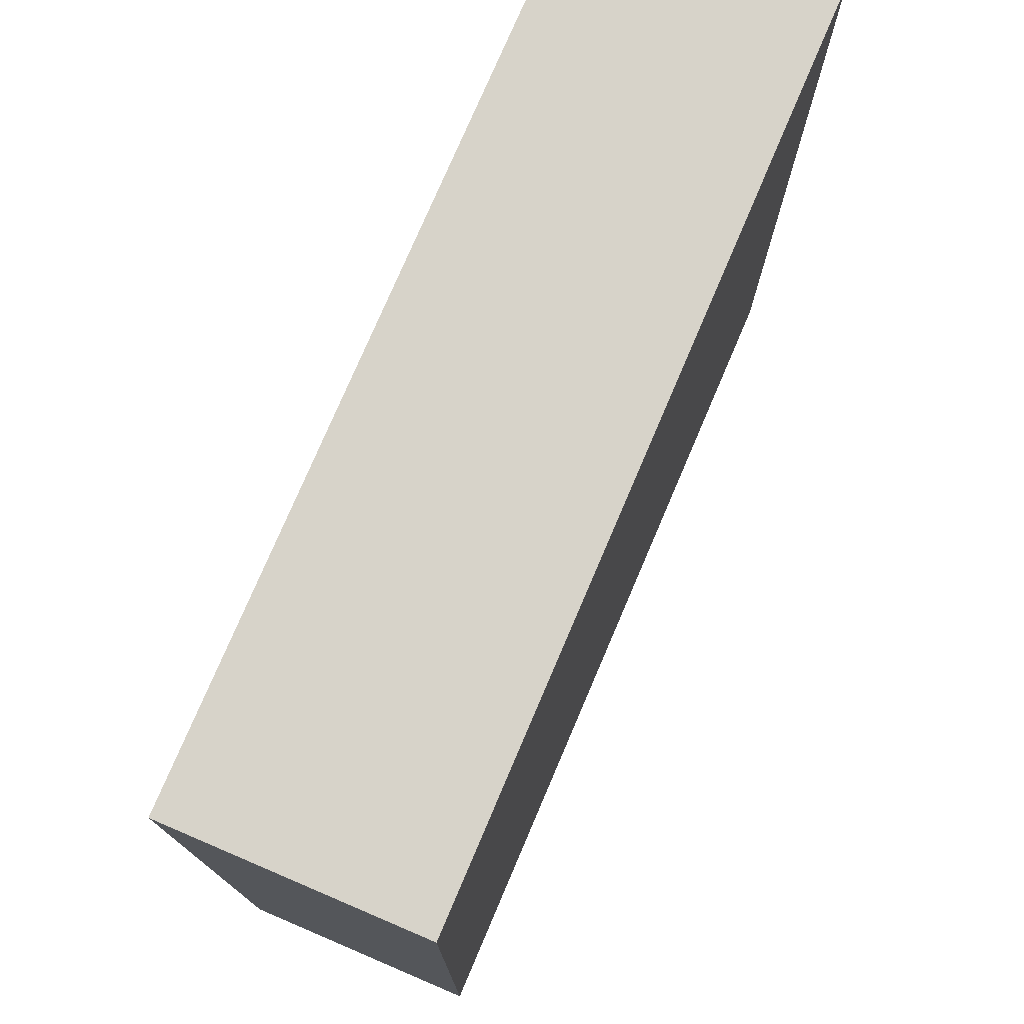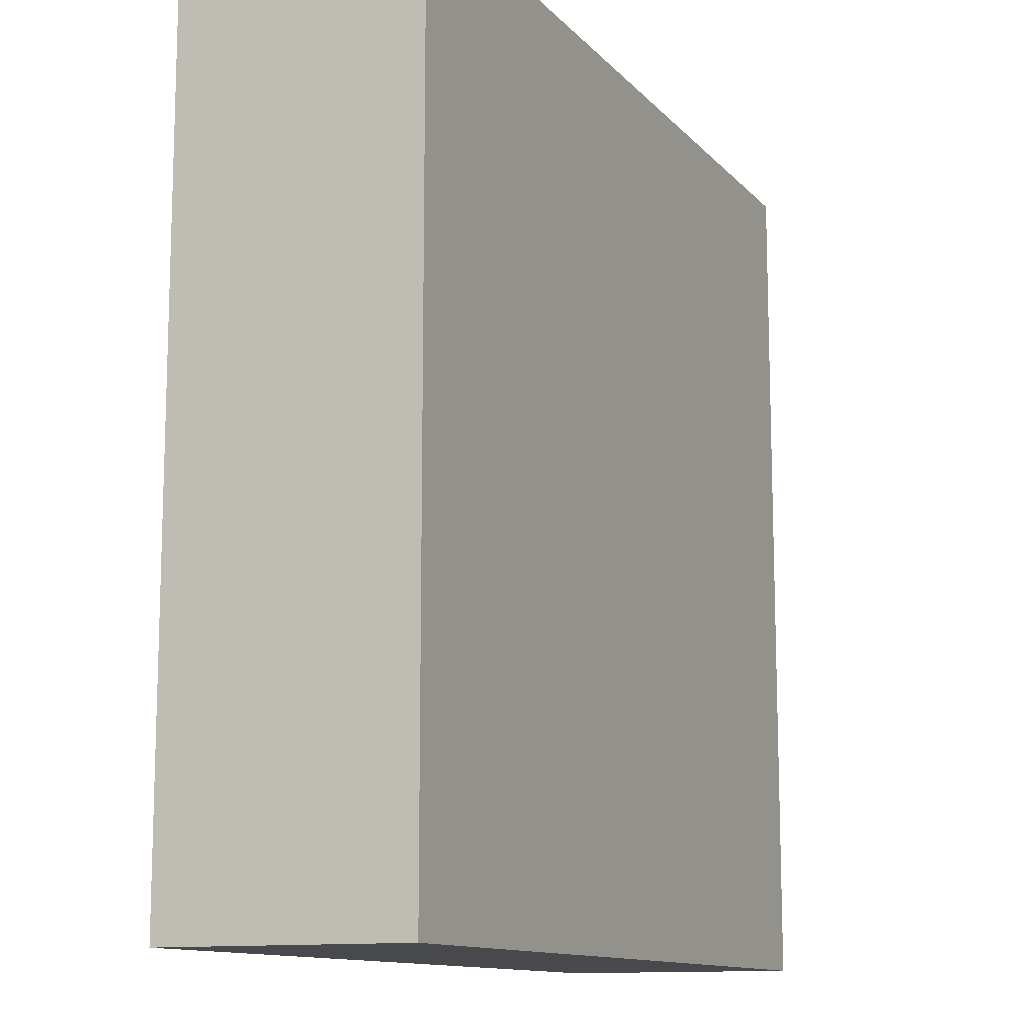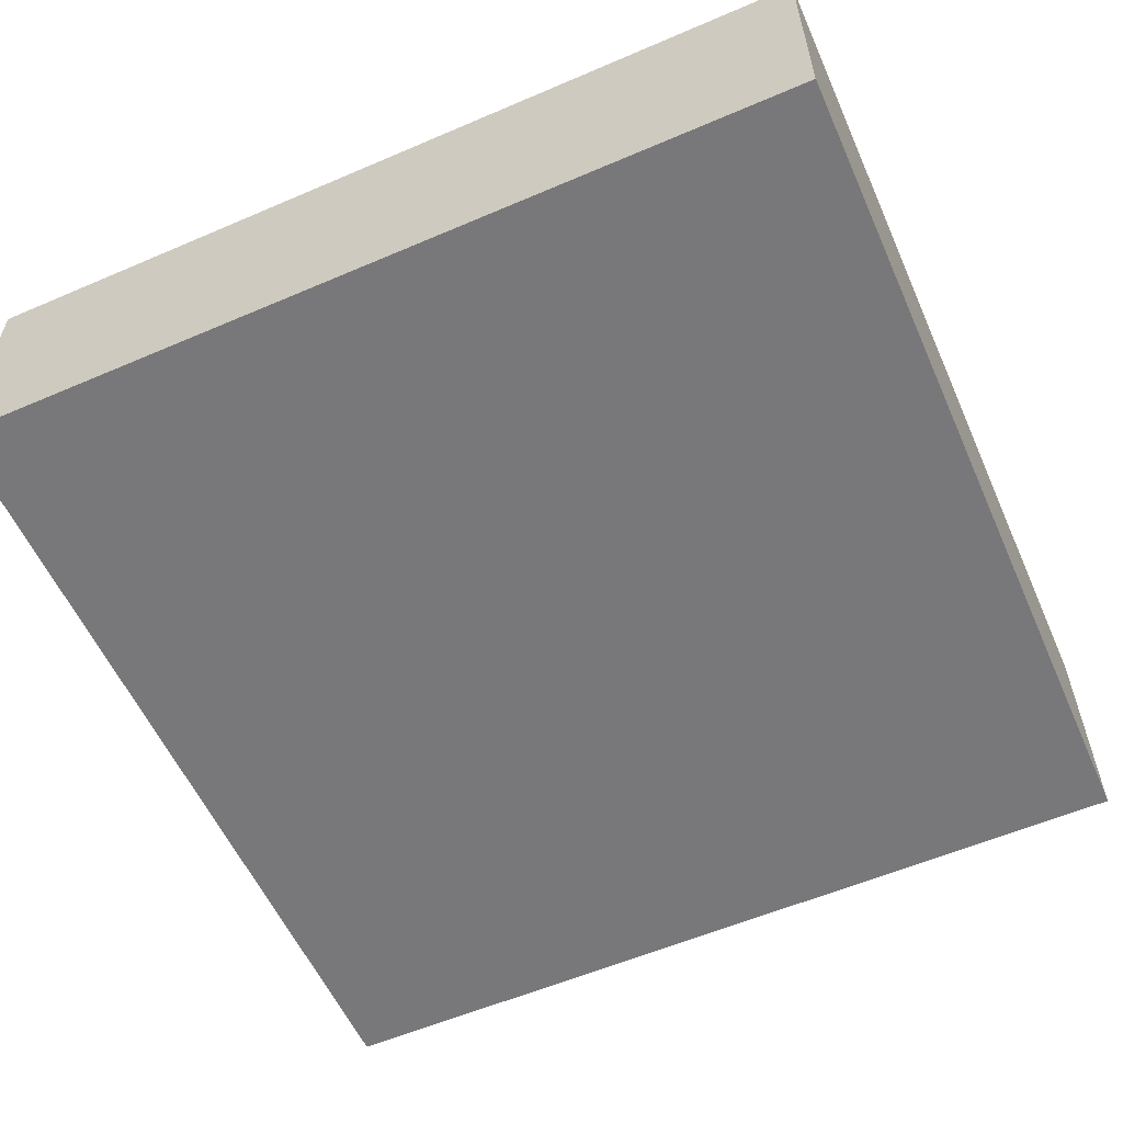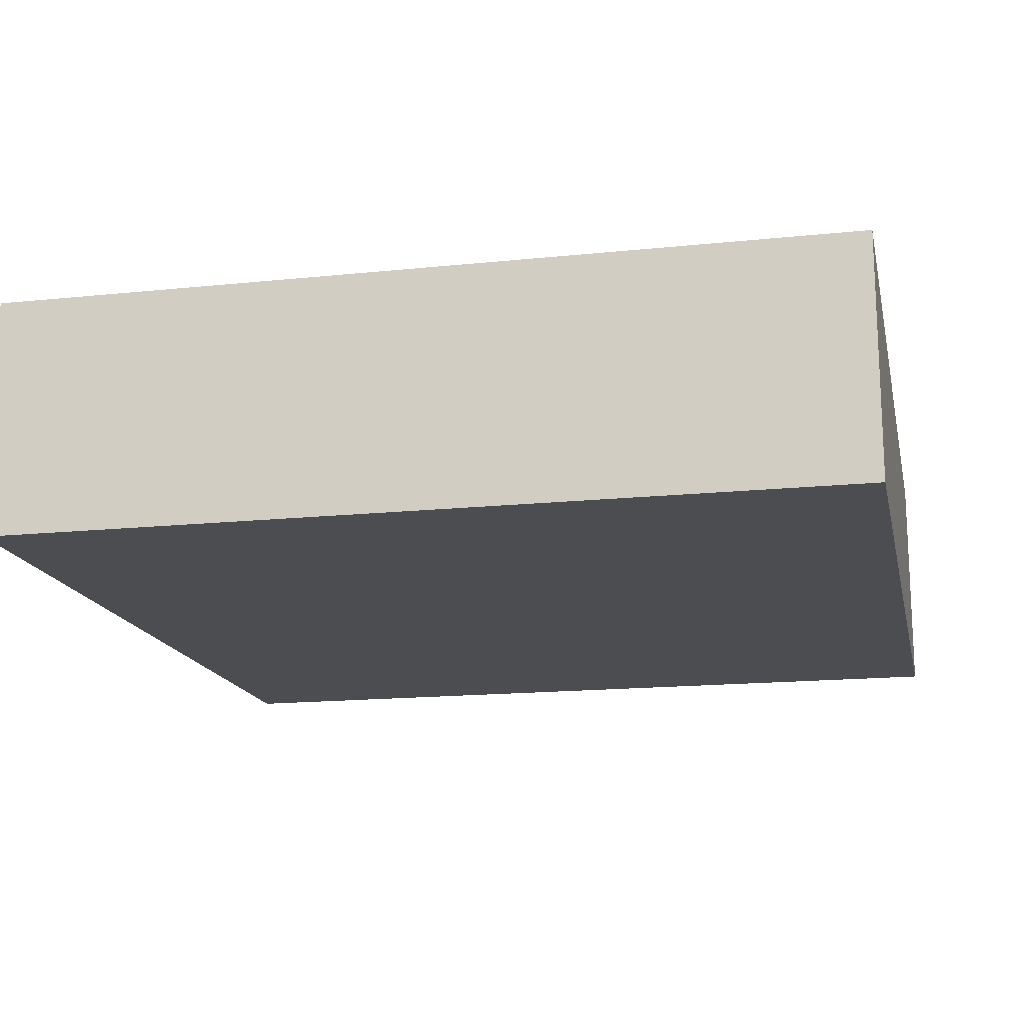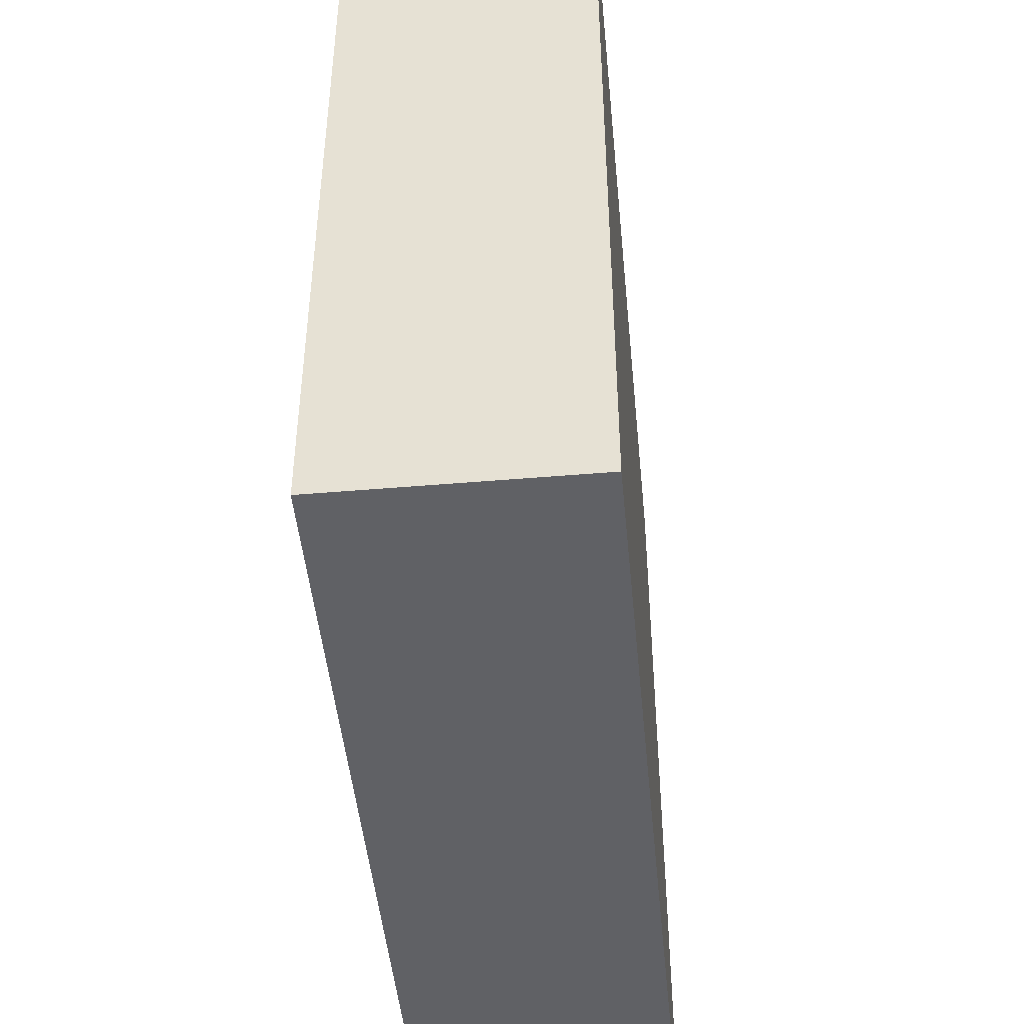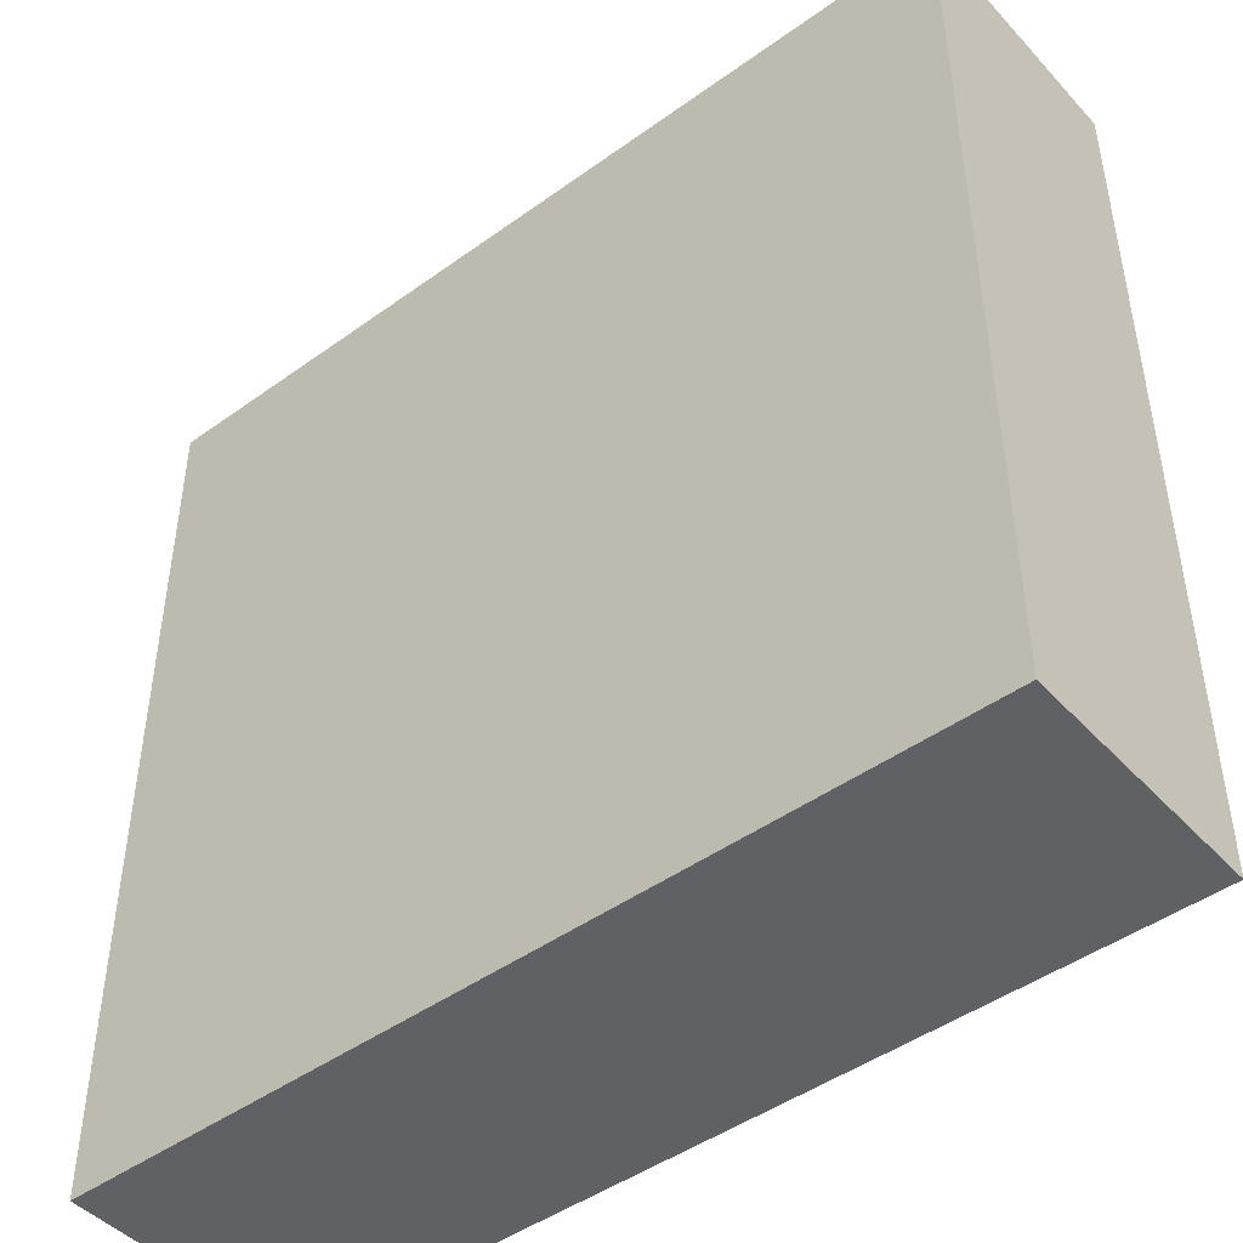
<metadata>
{"format":"obj","ext":"obj","renderer":"f3d","projection":"perspective","resolution":1024,"background":"white","views":[{"elev":76.2,"azim":-66.9,"up":"+Z"},{"elev":-12.1,"azim":-65.1,"up":"+Z"},{"elev":-57.5,"azim":24.0,"up":"+Y"},{"elev":-16.2,"azim":12.1,"up":"+Y"},{"elev":-47.1,"azim":-84.5,"up":"+Z"},{"elev":-45.9,"azim":39.6,"up":"+Z"}]}
</metadata>
<code>
o
v 9.1 0 -23.7
v 9.1 0 -26.9
v 9.1 0.8 -23.7
v 9.1 0.8 -26.9
v 9.1 0.9 -23.7
v 9.1 0.9 -26.9
v 12.3 0 -23.7
v 12.3 0 -26.9
v 12.3 0.8 -23.7
v 12.3 0.8 -26.9
v 12.3 0.9 -23.7
v 12.3 0.9 -26.9
v 9.1 0 -23.7
v 9.1 0.8 -23.7
v 9.1 0.9 -23.7
v 12.3 0 -23.7
v 12.3 0.8 -23.7
v 12.3 0.9 -23.7
v 9.1 0 -26.9
v 9.1 0.8 -26.9
v 9.1 0.9 -26.9
v 12.3 0 -26.9
v 12.3 0.8 -26.9
v 12.3 0.9 -26.9
v 9.1 0 -23.7
v 12.3 0 -23.7
v 9.1 0 -26.9
v 12.3 0 -26.9
v 9.1 0.9 -23.7
v 12.3 0.9 -23.7
v 9.1 0.9 -26.9
v 12.3 0.9 -26.9
f 3 2 1
f 4 2 3
f 5 4 3
f 6 4 5
f 7 8 9
f 9 8 10
f 9 10 11
f 11 10 12
f 16 14 13
f 17 15 14
f 17 14 16
f 18 15 17
f 19 20 22
f 20 21 23
f 22 20 23
f 23 21 24
f 27 26 25
f 28 26 27
f 29 30 31
f 31 30 32

</code>
